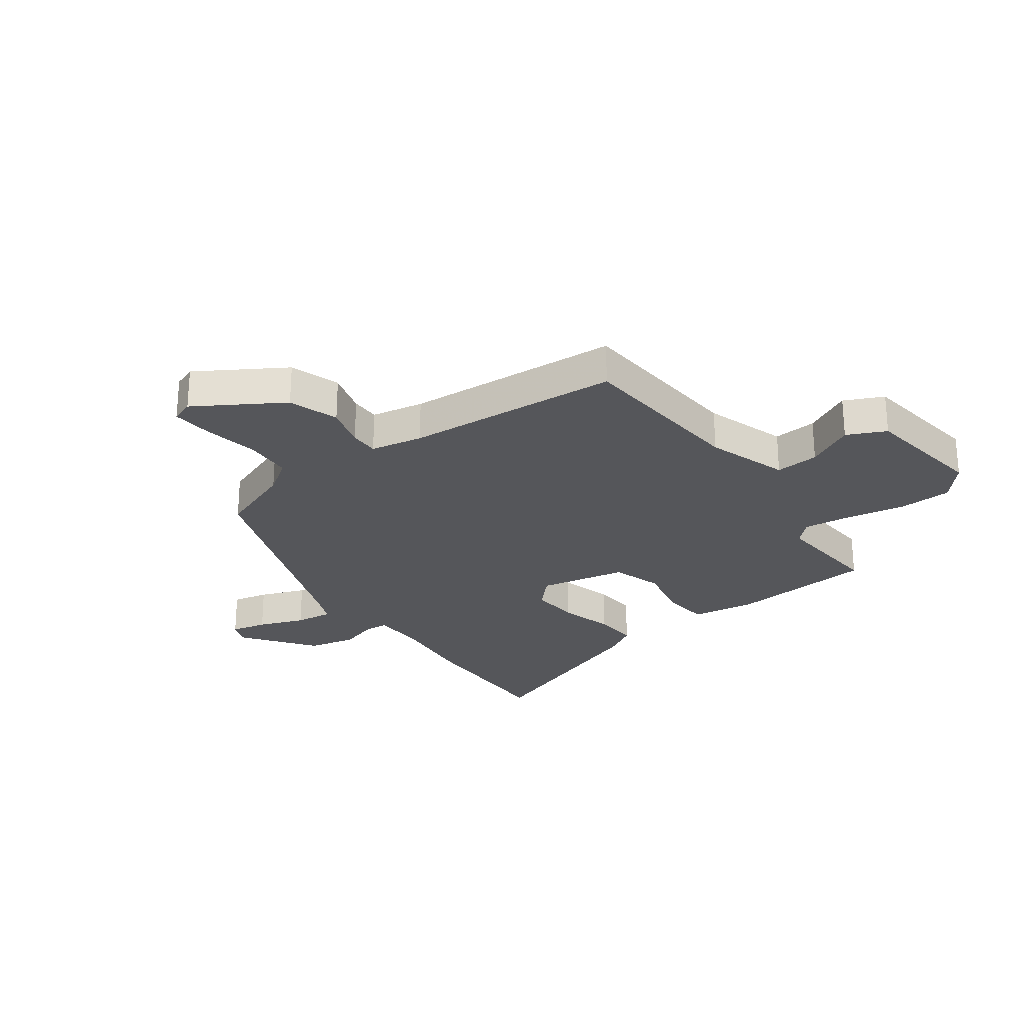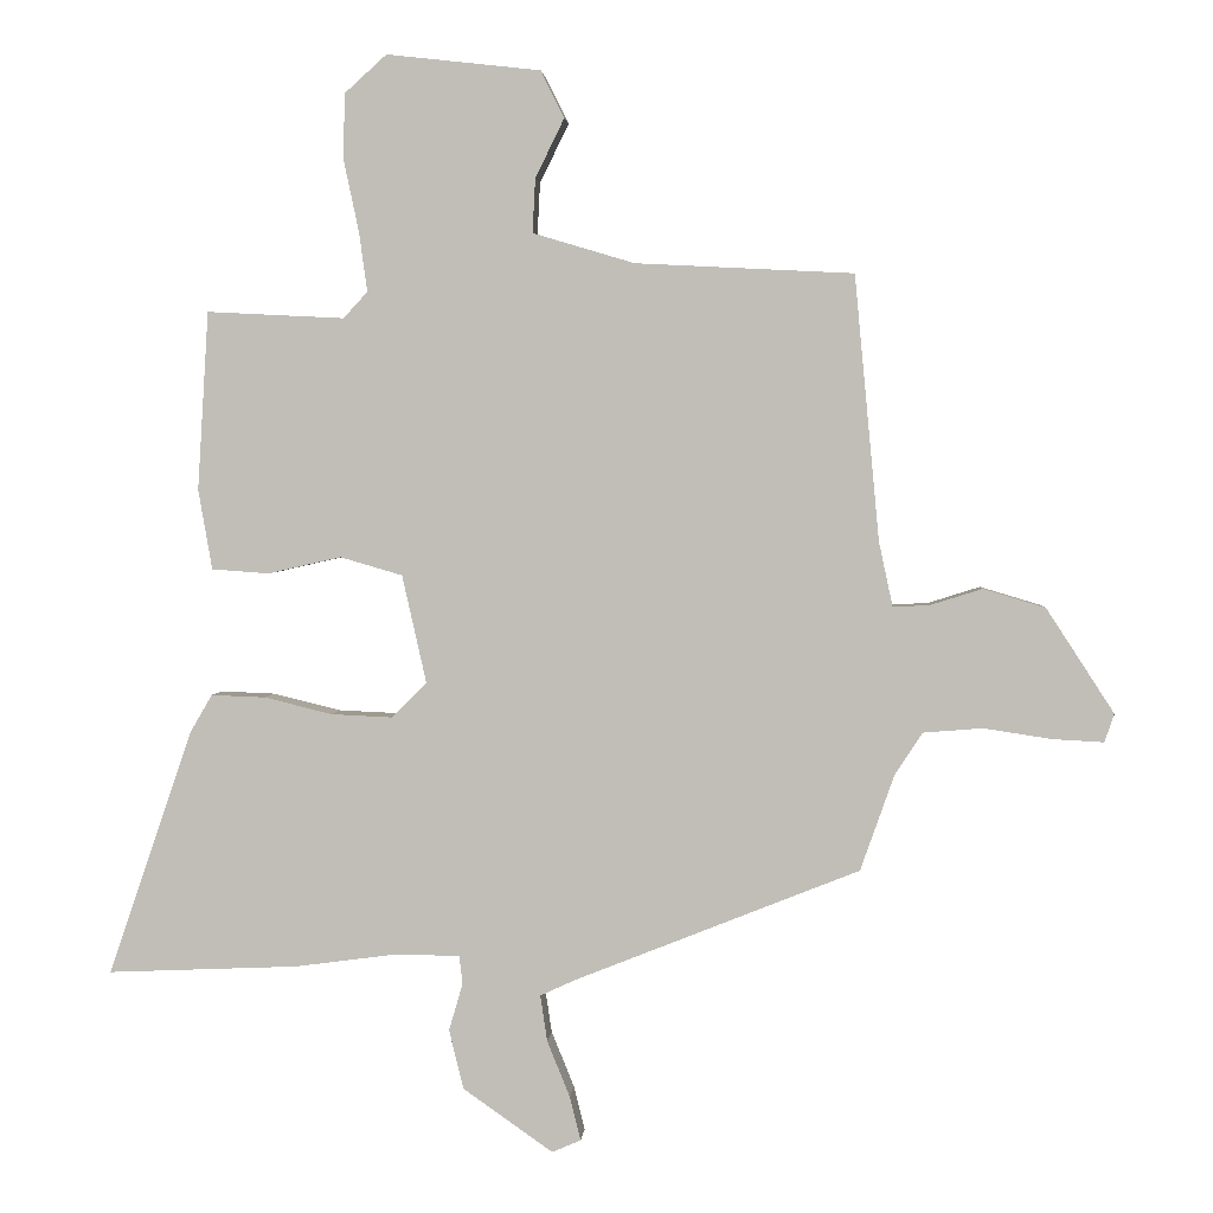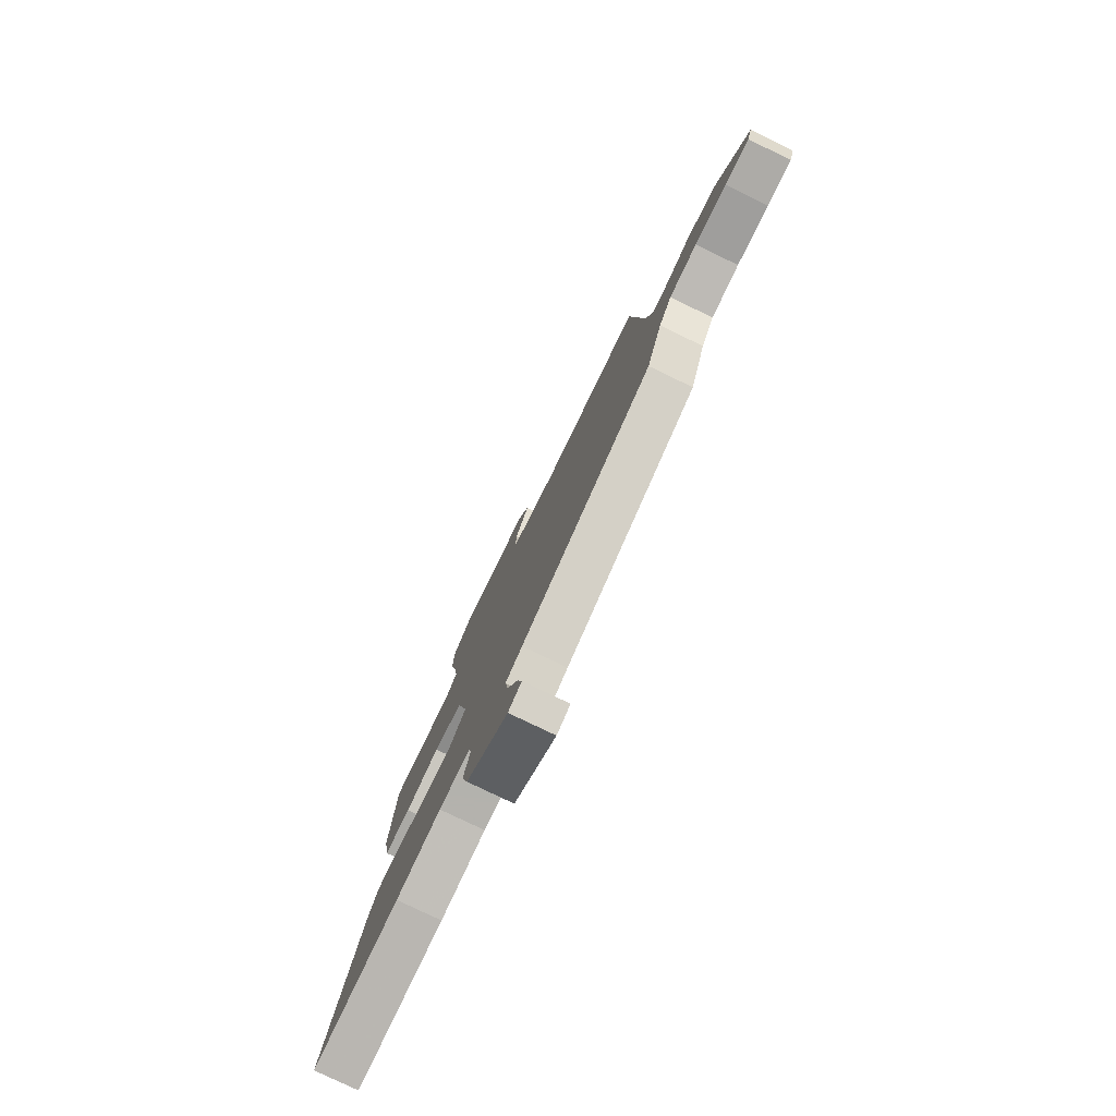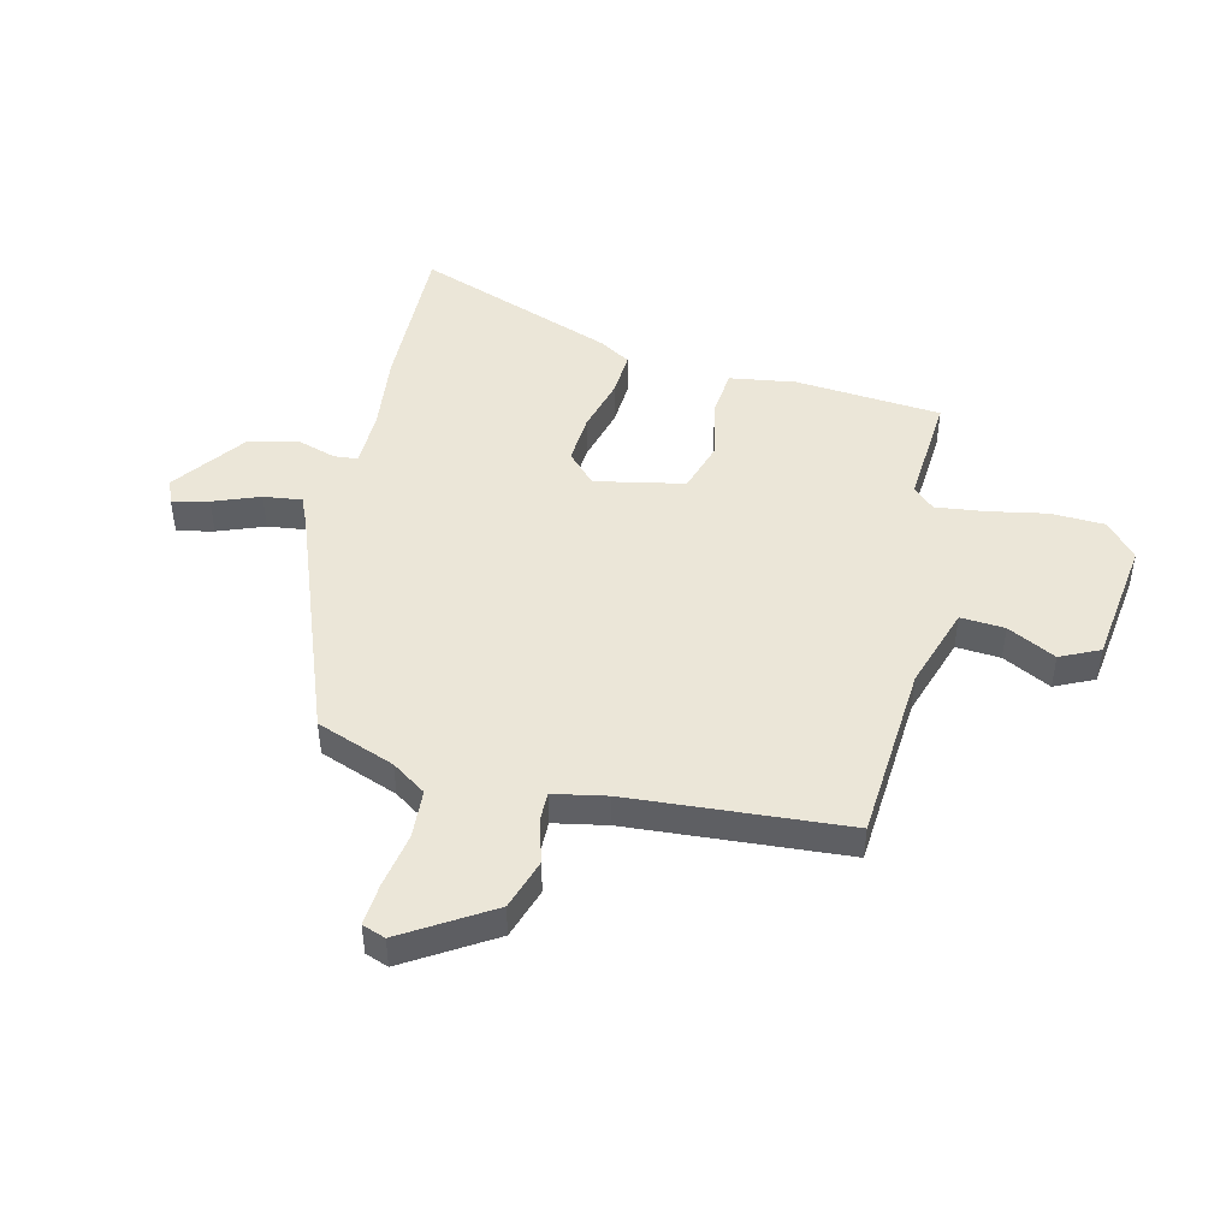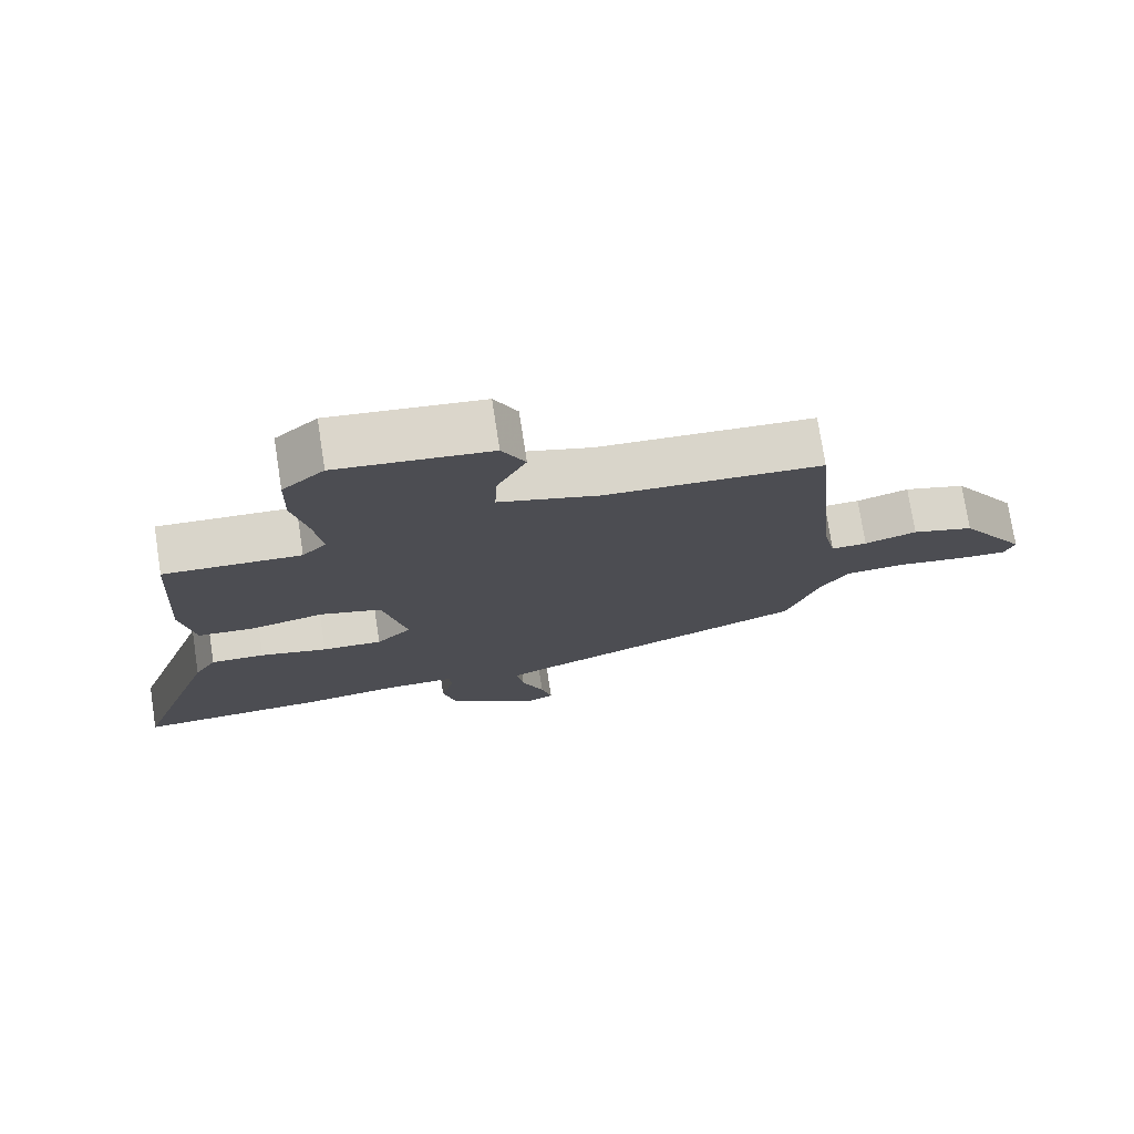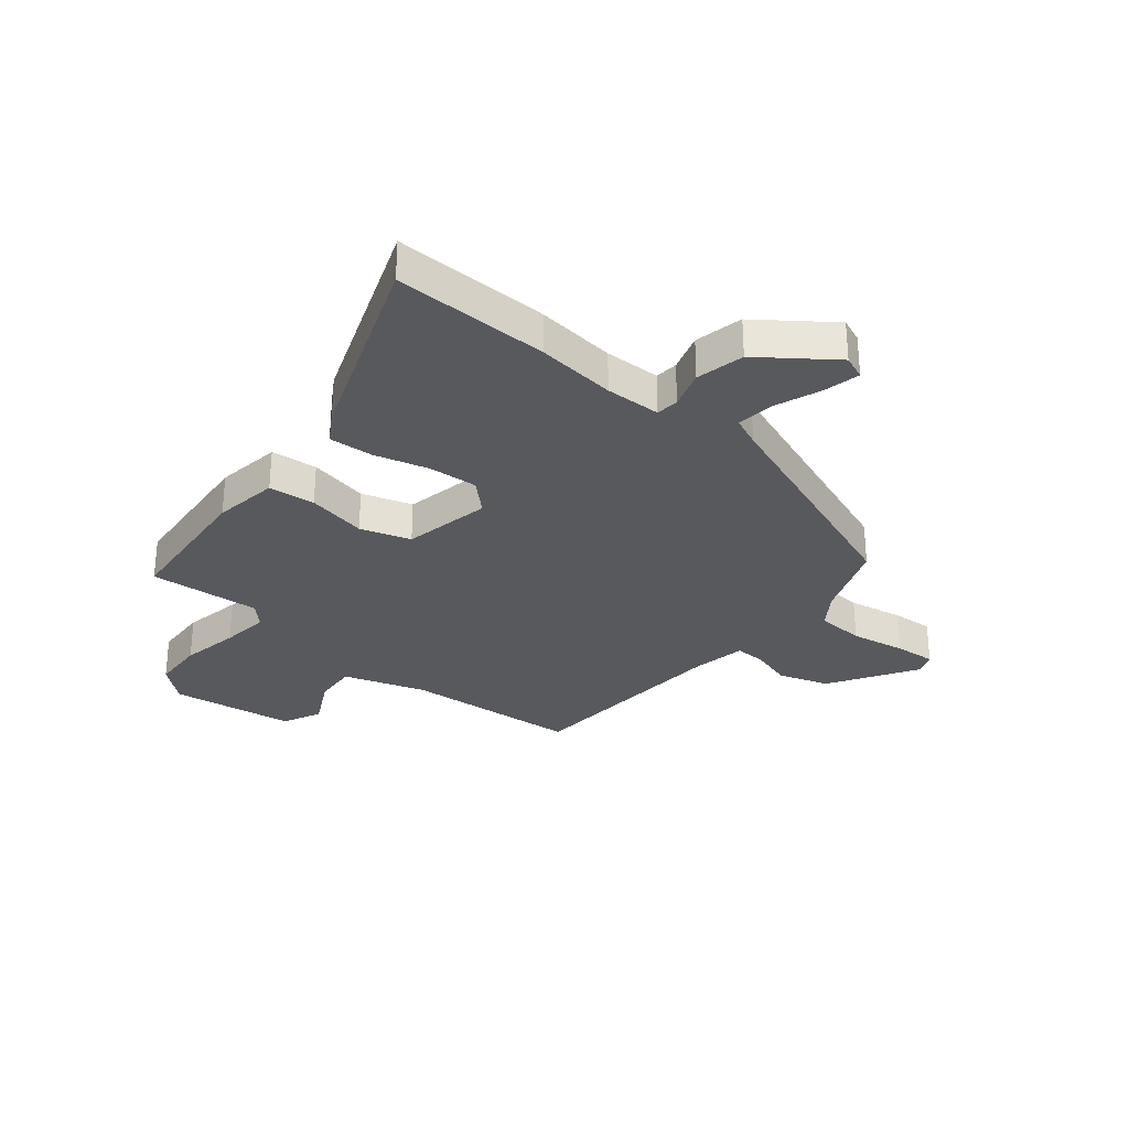
<metadata>
{"format":"obj","ext":"obj","renderer":"f3d","projection":"perspective","resolution":1024,"background":"white","views":[{"elev":-26.1,"azim":-52.4,"up":"+Y"},{"elev":2.8,"azim":-175.7,"up":"+Z"},{"elev":-79.4,"azim":-115.7,"up":"+Z"},{"elev":46.5,"azim":-75.3,"up":"+Y"},{"elev":75.3,"azim":171.2,"up":"+Z"},{"elev":-30.2,"azim":142.0,"up":"+Y"}]}
</metadata>
<code>
v 0.662 0.07 -0.507
v 0.385 0.07 -0.495
v 0.244 0.07 -0.476
v 0.145 0.07 -0.476
v 0.14 0.07 -0.517
v 0.16 0.07 -0.586
v 0.139 0.07 -0.672
v 0.009 0.07 -0.763
v -0.033 0.07 -0.745
v -0.017 0.07 -0.681
v 0.016 0.07 -0.6
v 0.026 0.07 -0.533
v -0.026 0.07 -0.509
v -0.437 0.07 -0.345
v -0.486 0.07 -0.206
v -0.526 0.07 -0.145
v -0.612 0.07 -0.138
v -0.71 0.07 -0.153
v -0.784 0.07 -0.157
v -0.798 0.07 -0.116
v -0.7 0.07 0.035
v -0.61 0.07 0.062
v -0.534 0.07 0.038
v -0.482 0.07 0.036
v -0.462 0.07 0.129
v -0.426 0.07 0.512
v -0.111 0.07 0.528
v 0.036 0.07 0.572
v 0.032 0.07 0.65
v -0.01 0.07 0.736
v 0.024 0.07 0.804
v 0.247 0.07 0.829
v 0.308 0.07 0.774
v 0.31 0.07 0.679
v 0.288 0.07 0.575
v 0.276 0.07 0.489
v 0.311 0.07 0.451
v 0.51 0.07 0.461
v 0.526 0.07 0.203
v 0.506 0.07 0.087
v 0.423 0.07 0.081
v 0.317 0.07 0.105
v 0.227 0.07 0.079
v 0.192 0.07 -0.077
v 0.243 0.07 -0.128
v 0.331 0.07 -0.124
v 0.429 0.07 -0.1
v 0.508 0.07 -0.097
v 0.54 0.07 -0.152
v 0.662 0 -0.507
v 0.385 0 -0.495
v 0.244 0 -0.476
v 0.145 0 -0.476
v 0.14 0 -0.517
v 0.16 0 -0.586
v 0.139 0 -0.672
v 0.009 0 -0.763
v -0.033 0 -0.745
v -0.017 0 -0.681
v 0.016 0 -0.6
v 0.026 0 -0.533
v -0.026 0 -0.509
v -0.437 0 -0.345
v -0.486 0 -0.206
v -0.526 0 -0.145
v -0.612 0 -0.138
v -0.71 0 -0.153
v -0.784 0 -0.157
v -0.798 0 -0.116
v -0.7 0 0.035
v -0.61 0 0.062
v -0.534 0 0.038
v -0.482 0 0.036
v -0.462 0 0.129
v -0.426 0 0.512
v -0.111 0 0.528
v 0.036 0 0.572
v 0.032 0 0.65
v -0.01 0 0.736
v 0.024 0 0.804
v 0.247 0 0.829
v 0.308 0 0.774
v 0.31 0 0.679
v 0.288 0 0.575
v 0.276 0 0.489
v 0.311 0 0.451
v 0.51 0 0.461
v 0.526 0 0.203
v 0.506 0 0.087
v 0.423 0 0.081
v 0.317 0 0.105
v 0.227 0 0.079
v 0.192 0 -0.077
v 0.243 0 -0.128
v 0.331 0 -0.124
v 0.429 0 -0.1
v 0.508 0 -0.097
v 0.54 0 -0.152
f 46 47 48 49
f 45 46 49 1
f 39 40 41 42
f 37 38 39 42
f 36 37 42 43
f 32 33 34 35
f 32 35 36
f 29 30 31 32
f 28 29 32 36
f 27 28 36 43
f 25 26 27 43
f 20 21 22 23
f 20 23 24
f 17 18 19 20
f 16 17 20 24
f 15 16 24
f 13 14 15 24
f 12 13 24 25
f 8 9 10 11
f 8 11 12
f 5 6 7 8
f 4 5 8 12
f 45 1 2 3
f 44 45 3 4
f 25 43 44
f 4 12 25 44
f 98 97 96 95
f 50 98 95 94
f 91 90 89 88
f 91 88 87 86
f 92 91 86 85
f 84 83 82 81
f 85 84 81
f 81 80 79 78
f 85 81 78 77
f 92 85 77 76
f 92 76 75 74
f 72 71 70 69
f 73 72 69
f 69 68 67 66
f 73 69 66 65
f 73 65 64
f 73 64 63 62
f 74 73 62 61
f 60 59 58 57
f 61 60 57
f 57 56 55 54
f 61 57 54 53
f 52 51 50 94
f 53 52 94 93
f 93 92 74
f 93 74 61 53
f 1 50 51 2
f 2 51 52 3
f 3 52 53 4
f 4 53 54 5
f 5 54 55 6
f 6 55 56 7
f 7 56 57 8
f 8 57 58 9
f 9 58 59 10
f 10 59 60 11
f 11 60 61 12
f 12 61 62 13
f 13 62 63 14
f 14 63 64 15
f 15 64 65 16
f 16 65 66 17
f 17 66 67 18
f 18 67 68 19
f 19 68 69 20
f 20 69 70 21
f 21 70 71 22
f 22 71 72 23
f 23 72 73 24
f 24 73 74 25
f 25 74 75 26
f 26 75 76 27
f 27 76 77 28
f 28 77 78 29
f 29 78 79 30
f 30 79 80 31
f 31 80 81 32
f 32 81 82 33
f 33 82 83 34
f 34 83 84 35
f 35 84 85 36
f 36 85 86 37
f 37 86 87 38
f 38 87 88 39
f 39 88 89 40
f 40 89 90 41
f 41 90 91 42
f 42 91 92 43
f 43 92 93 44
f 44 93 94 45
f 45 94 95 46
f 46 95 96 47
f 47 96 97 48
f 48 97 98 49
f 49 98 50 1

</code>
